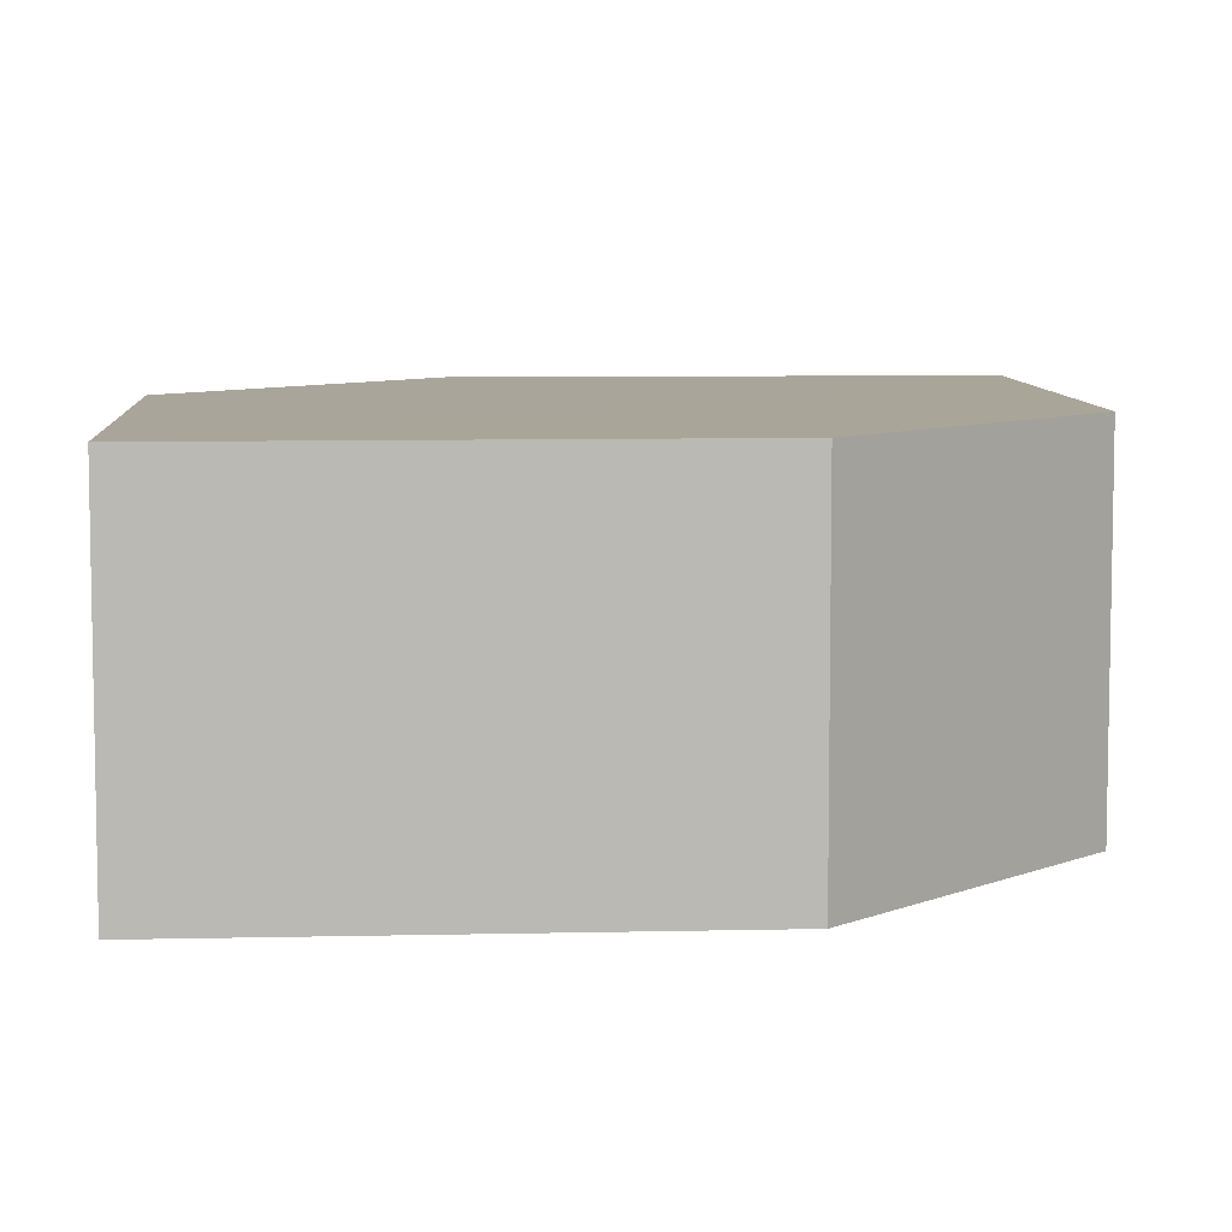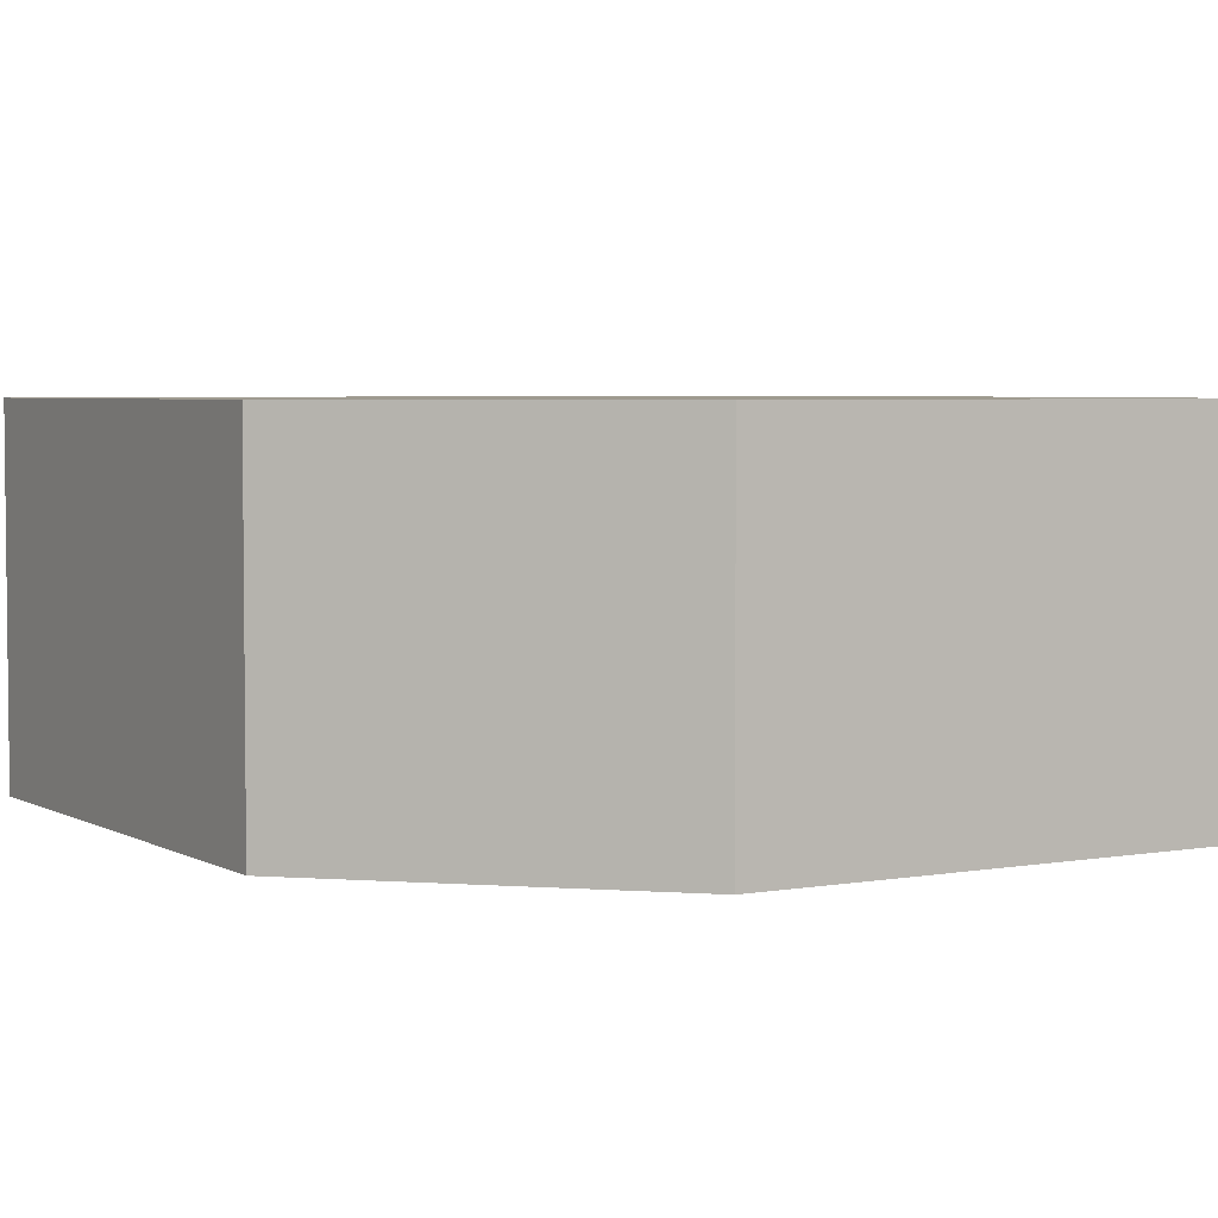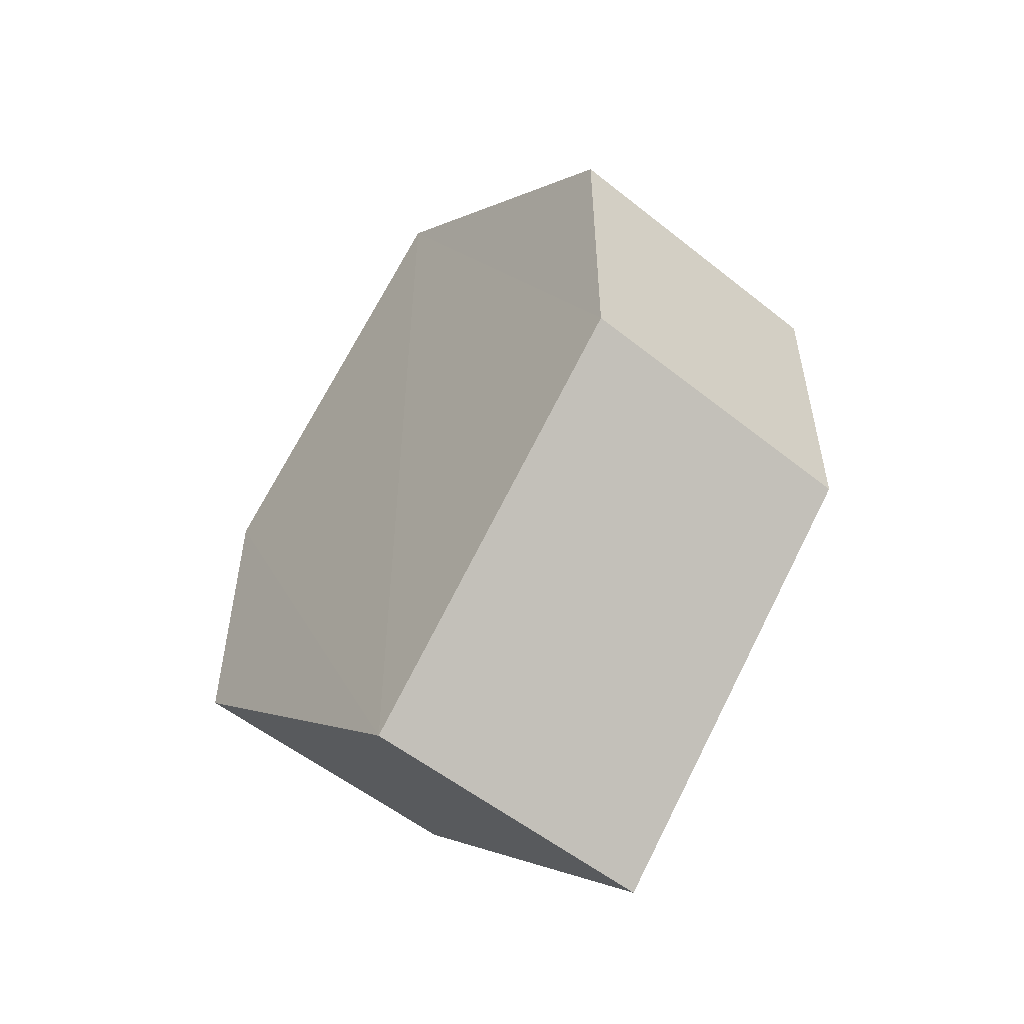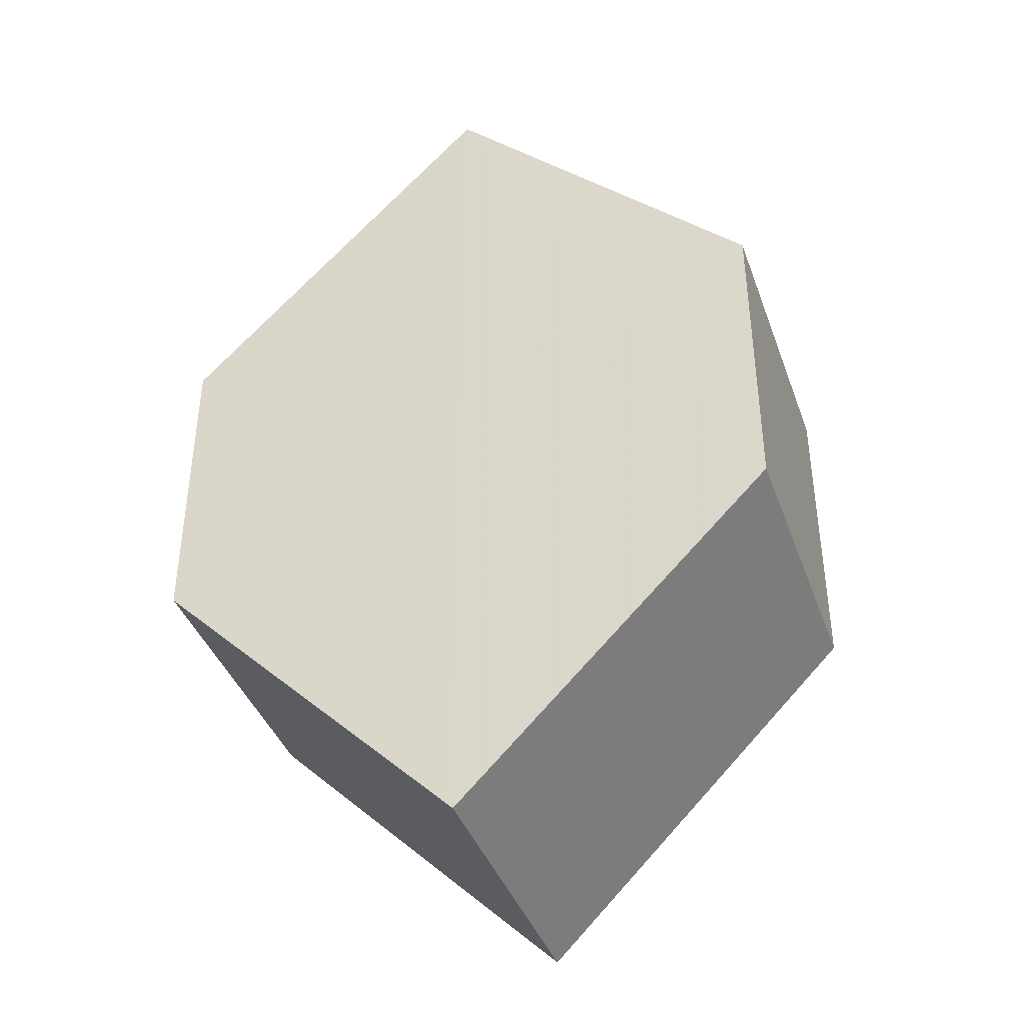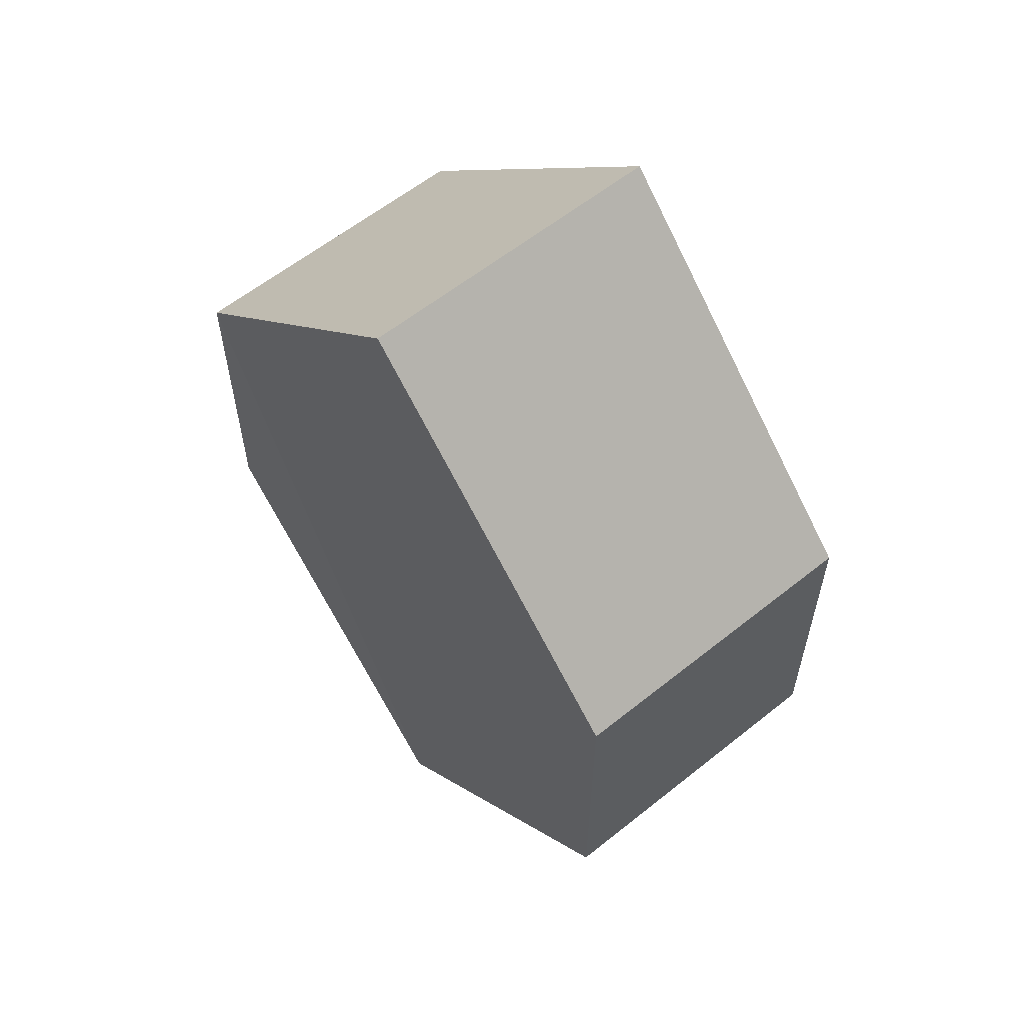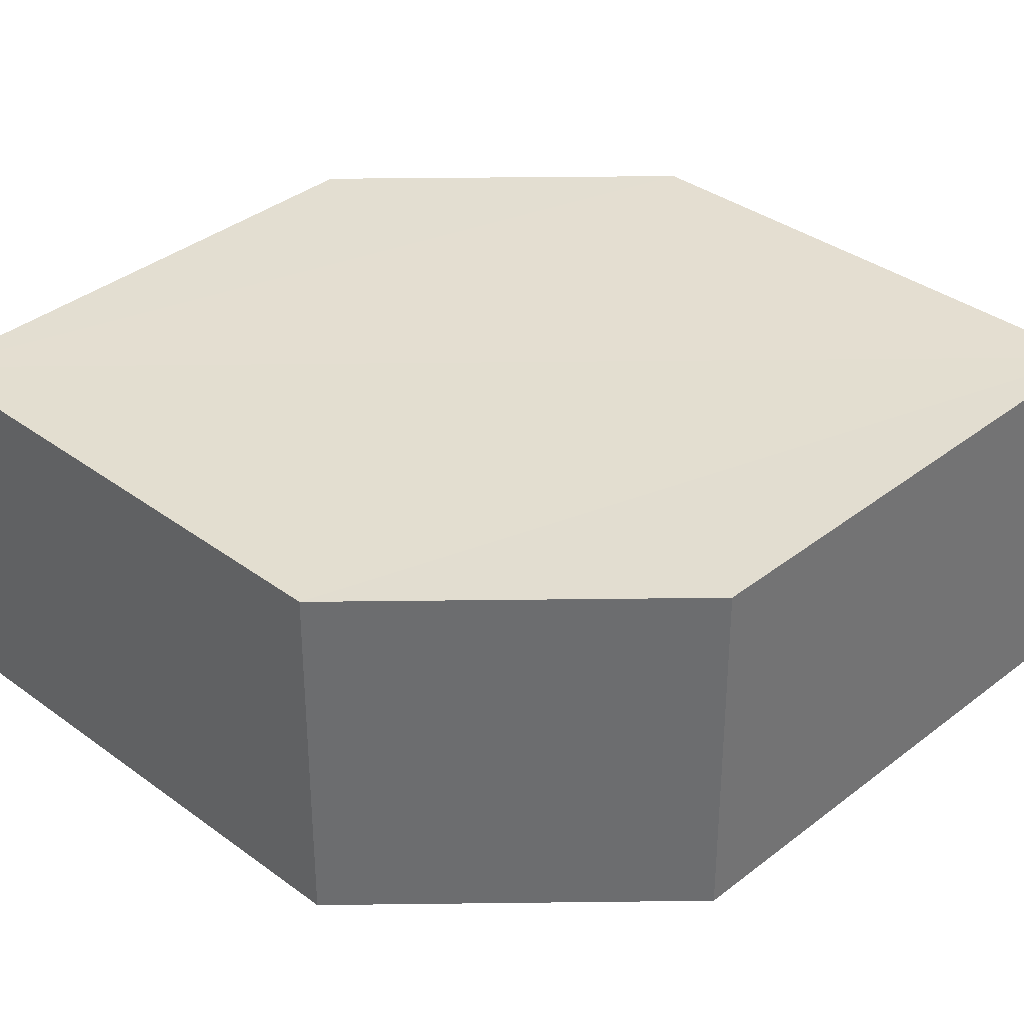
<metadata>
{"format":"obj","ext":"obj","renderer":"f3d","projection":"perspective","resolution":1024,"background":"white","views":[{"elev":7.5,"azim":-138.8,"up":"+Z"},{"elev":4.1,"azim":104.3,"up":"+Z"},{"elev":-54.5,"azim":50.1,"up":"+Y"},{"elev":-40.0,"azim":19.1,"up":"+Y"},{"elev":59.7,"azim":-128.6,"up":"+Y"},{"elev":35.9,"azim":89.2,"up":"+Z"}]}
</metadata>
<code>
o 1348
v 2199 1866 3.783
v 2200 1866 3.773
v 2199 1866 3.773
v 2199 1866 3.773
v 2199 1866 3.773
v 2200 1866 3.773
v 2200 1866 3.773
v 2200 1866 3.773
v 2200 1866 3.773
v 2200 1866 3.773
v 2200 1866 3.783
v 2200 1866 3.773
v 2200 1866 3.783
v 2200 1866 3.783
v 2200 1866 3.783
v 2200 1866 3.783
v 2200 1866 3.783
v 2199 1866 3.783
v 2200 1866 3.783
v 2199 1866 3.773
v 2199 1866 3.783
v 2199 1866 3.783
v 2200 1866 3.773
v 2199 1866 3.783
v 2200 1866 3.783
v 2200 1866 3.783
v 2199 1866 3.783
v 2199 1866 3.773
v 2199 1866 3.773
v 2200 1866 3.773
v 2200 1866 3.783
v 2200 1866 3.773
v 2200 1866 3.773
v 2200 1866 3.773
v 2200 1866 3.773
v 2200 1866 3.783
v 2200 1866 3.773
v 2200 1866 3.783
v 2200 1866 3.783
v 2200 1866 3.783
f 1 2 3
f 4 1 5
f 6 2 7
f 4 8 9
f 9 7 10
f 11 7 12
f 9 13 14
f 11 13 15
f 16 17 13
f 18 19 11
f 20 17 21
f 18 20 22
f 23 24 25
f 26 24 27
f 23 28 29
f 26 28 30
f 31 32 33
f 34 31 35
f 36 37 38
f 37 39 40

</code>
